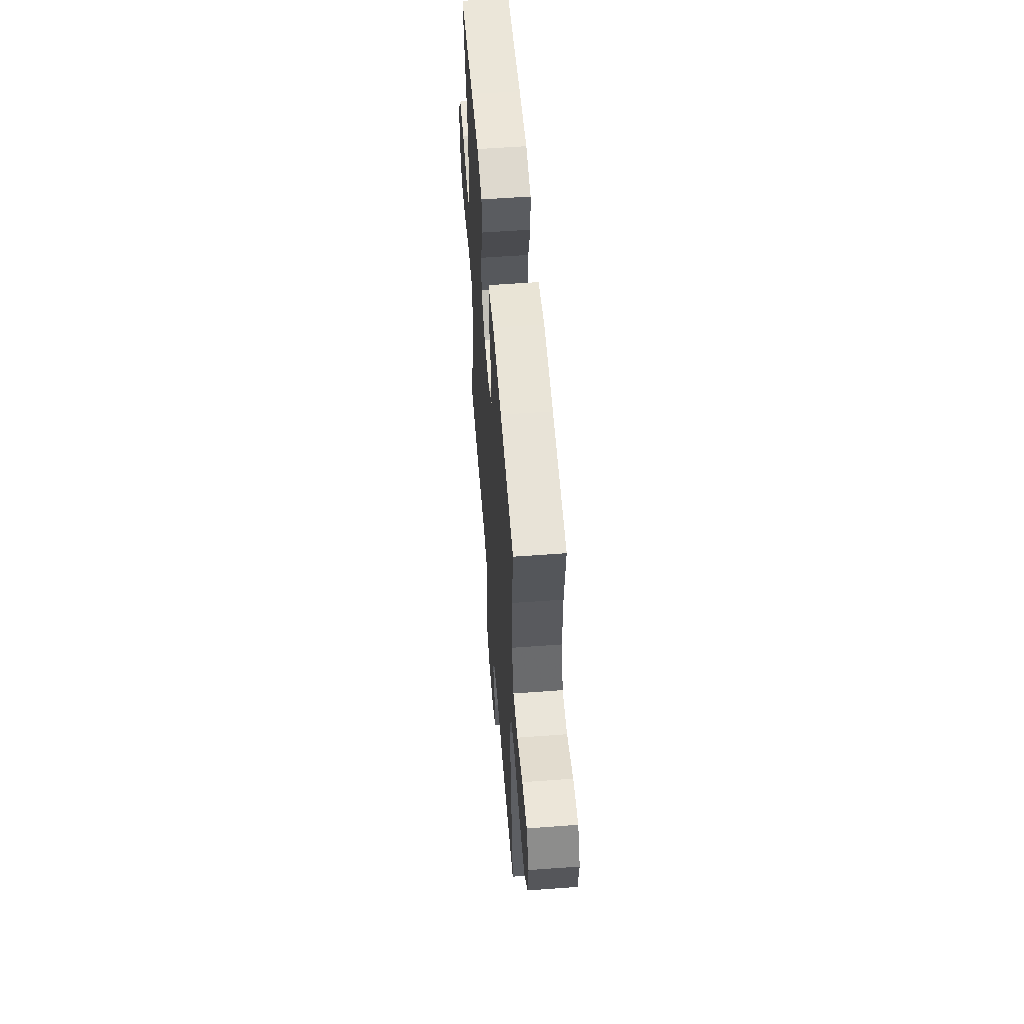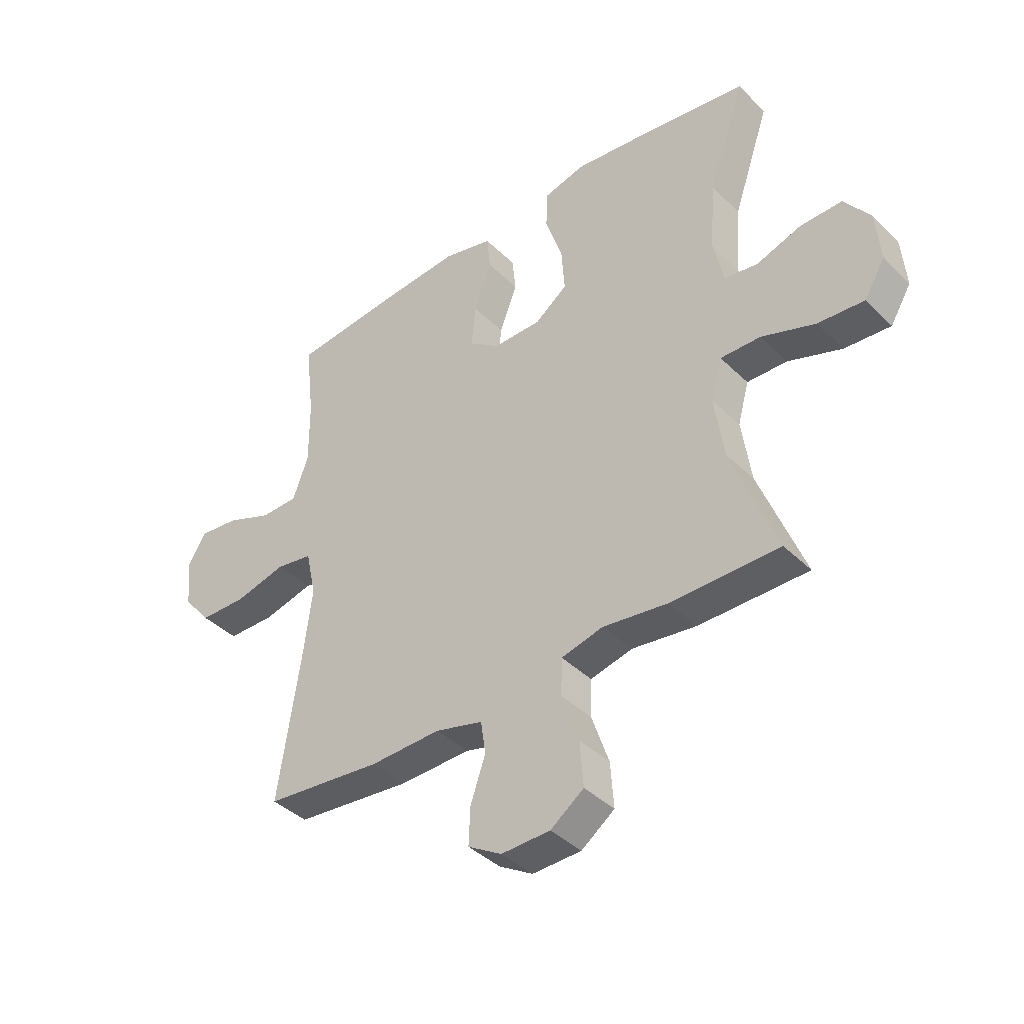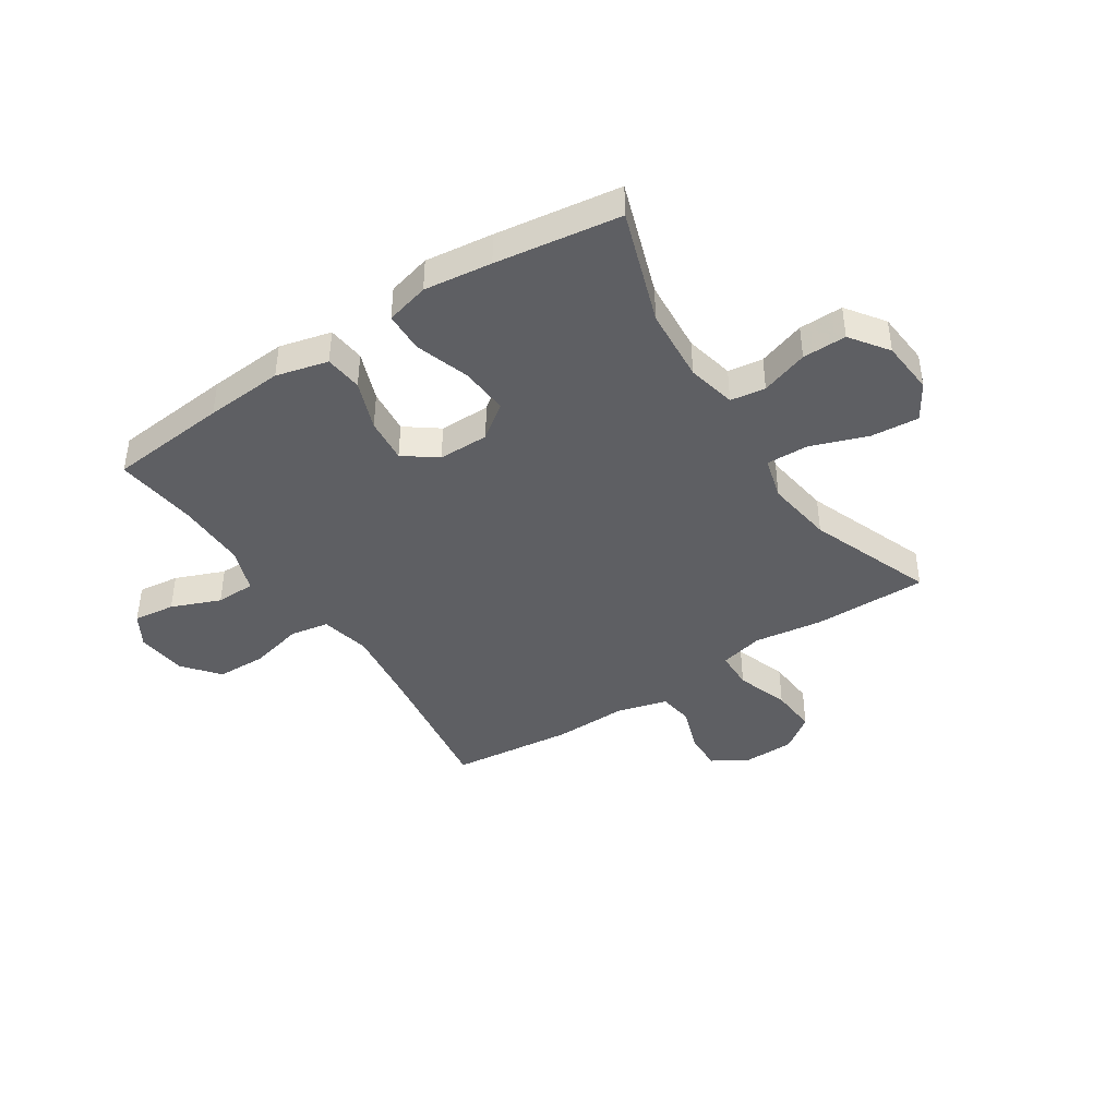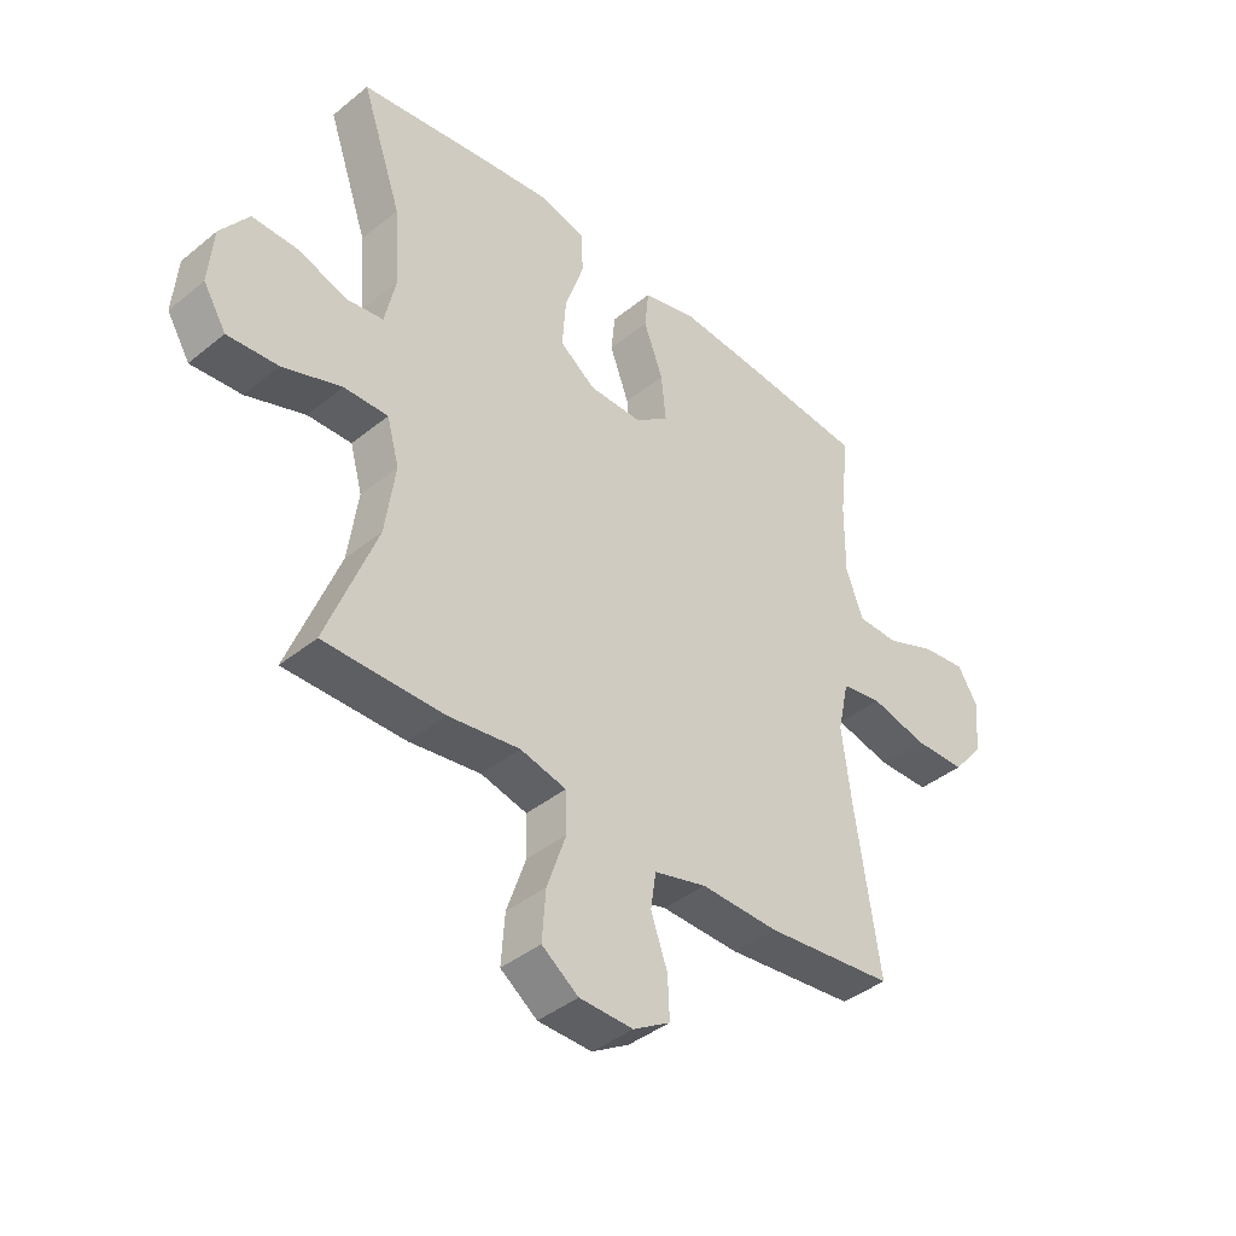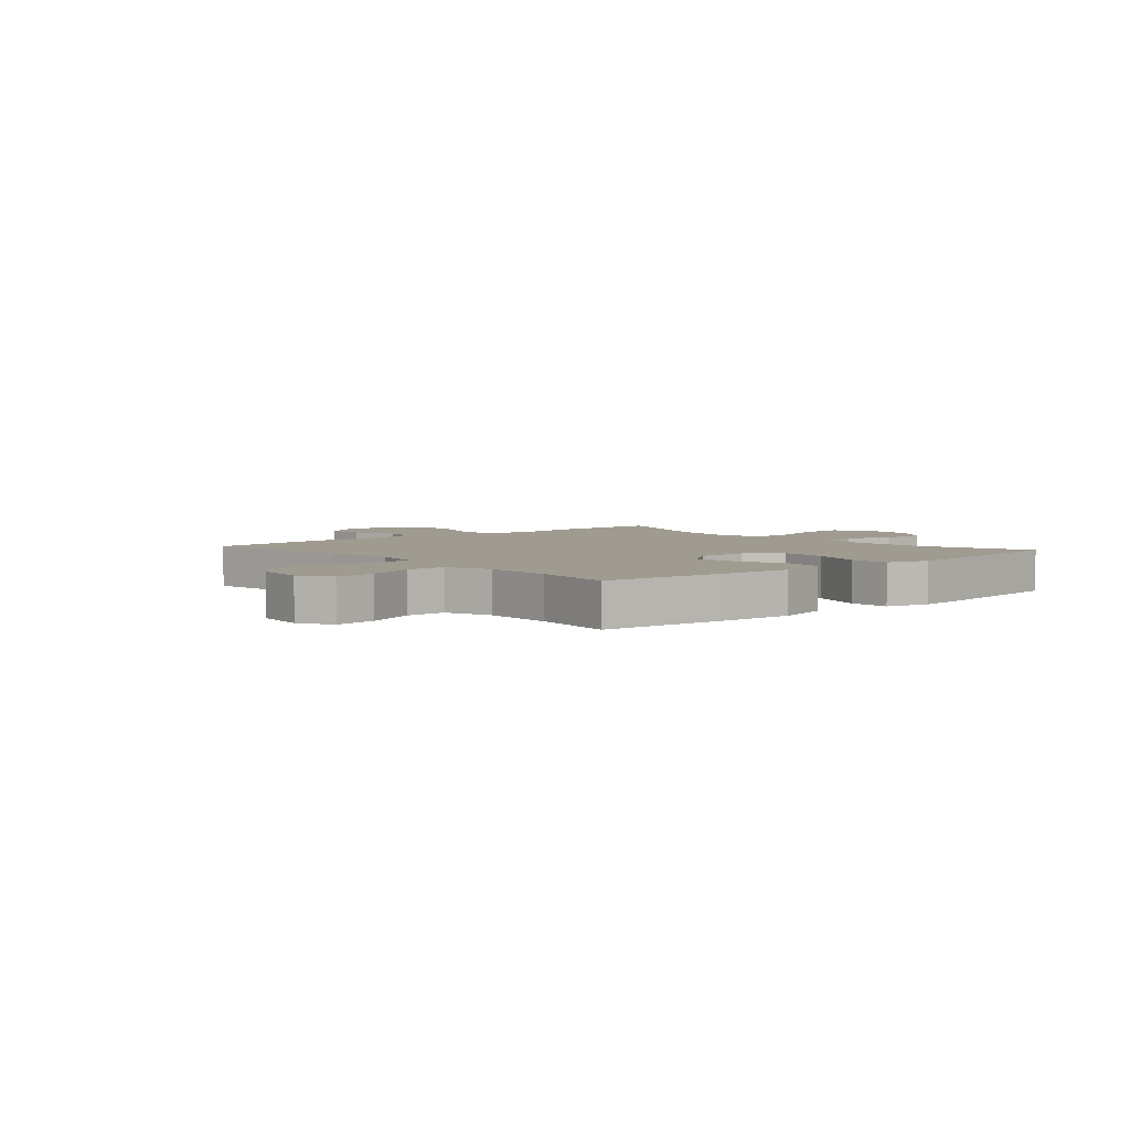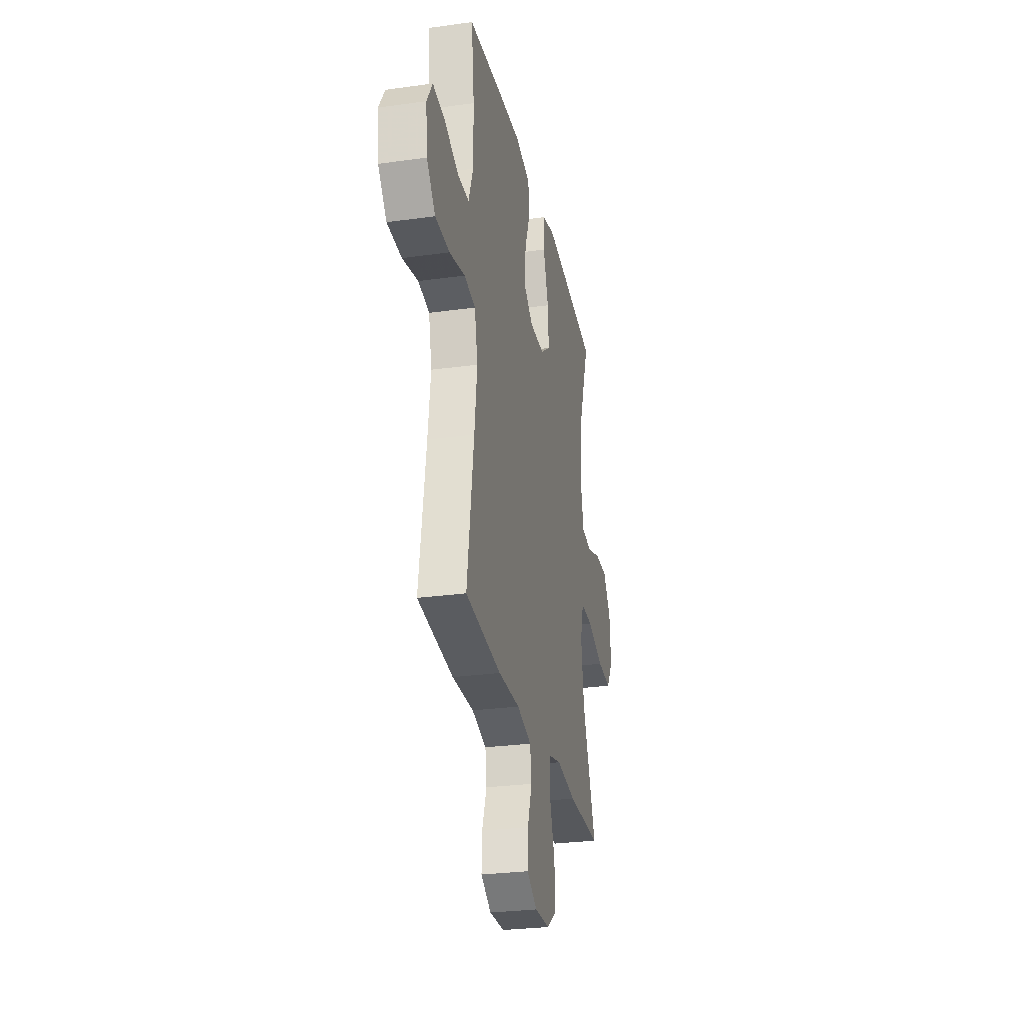
<metadata>
{"format":"obj","ext":"obj","renderer":"f3d","projection":"perspective","resolution":1024,"background":"white","views":[{"elev":57.1,"azim":-94.4,"up":"+Z"},{"elev":-40.4,"azim":40.2,"up":"+Z"},{"elev":-42.0,"azim":33.2,"up":"+Y"},{"elev":-40.8,"azim":134.7,"up":"+Z"},{"elev":4.2,"azim":-40.9,"up":"+Y"},{"elev":-28.0,"azim":-78.1,"up":"+Z"}]}
</metadata>
<code>
v -0.5 0.07 0.5
v -0.288 0.07 0.52
v -0.149 0.07 0.53
v -0.057 0.07 0.507
v -0.05 0.07 0.44
v -0.083 0.07 0.352
v -0.091 0.07 0.272
v -0.033 0.07 0.229
v 0.057 0.07 0.229
v 0.118 0.07 0.274
v 0.112 0.07 0.359
v 0.08 0.07 0.456
v 0.082 0.07 0.527
v 0.159 0.07 0.547
v 0.279 0.07 0.532
v 0.5 0.07 0.5
v 0.431 0.07 0.298
v 0.421 0.07 0.166
v 0.44 0.07 0.079
v 0.502 0.07 0.07
v 0.586 0.07 0.098
v 0.664 0.07 0.099
v 0.712 0.07 0.032
v 0.72 0.07 -0.064
v 0.681 0.07 -0.128
v 0.595 0.07 -0.121
v 0.495 0.07 -0.085
v 0.42 0.07 -0.083
v 0.399 0.07 -0.159
v 0.416 0.07 -0.279
v 0.5 0.07 -0.5
v 0.297 0.07 -0.499
v 0.176 0.07 -0.482
v 0.098 0.07 -0.501
v 0.096 0.07 -0.57
v 0.128 0.07 -0.664
v 0.134 0.07 -0.748
v 0.072 0.07 -0.793
v -0.019 0.07 -0.795
v -0.082 0.07 -0.757
v -0.079 0.07 -0.687
v -0.051 0.07 -0.607
v -0.06 0.07 -0.545
v -0.149 0.07 -0.521
v -0.281 0.07 -0.524
v -0.5 0.07 -0.5
v -0.459 0.07 -0.225
v -0.443 0.07 -0.097
v -0.462 0.07 -0.009
v -0.531 0.07 0.003
v -0.627 0.07 -0.02
v -0.715 0.07 -0.018
v -0.767 0.07 0.045
v -0.777 0.07 0.135
v -0.742 0.07 0.193
v -0.668 0.07 0.184
v -0.581 0.07 0.149
v -0.511 0.07 0.15
v -0.482 0.07 0.23
v -0.483 0.07 0.354
v -0.5 0 0.5
v -0.288 0 0.52
v -0.149 0 0.53
v -0.057 0 0.507
v -0.05 0 0.44
v -0.083 0 0.352
v -0.091 0 0.272
v -0.033 0 0.229
v 0.057 0 0.229
v 0.118 0 0.274
v 0.112 0 0.359
v 0.08 0 0.456
v 0.082 0 0.527
v 0.159 0 0.547
v 0.279 0 0.532
v 0.5 0 0.5
v 0.431 0 0.298
v 0.421 0 0.166
v 0.44 0 0.079
v 0.502 0 0.07
v 0.586 0 0.098
v 0.664 0 0.099
v 0.712 0 0.032
v 0.72 0 -0.064
v 0.681 0 -0.128
v 0.595 0 -0.121
v 0.495 0 -0.085
v 0.42 0 -0.083
v 0.399 0 -0.159
v 0.416 0 -0.279
v 0.5 0 -0.5
v 0.297 0 -0.499
v 0.176 0 -0.482
v 0.098 0 -0.501
v 0.096 0 -0.57
v 0.128 0 -0.664
v 0.134 0 -0.748
v 0.072 0 -0.793
v -0.019 0 -0.795
v -0.082 0 -0.757
v -0.079 0 -0.687
v -0.051 0 -0.607
v -0.06 0 -0.545
v -0.149 0 -0.521
v -0.281 0 -0.524
v -0.5 0 -0.5
v -0.459 0 -0.225
v -0.443 0 -0.097
v -0.462 0 -0.009
v -0.531 0 0.003
v -0.627 0 -0.02
v -0.715 0 -0.018
v -0.767 0 0.045
v -0.777 0 0.135
v -0.742 0 0.193
v -0.668 0 0.184
v -0.581 0 0.149
v -0.511 0 0.15
v -0.482 0 0.23
v -0.483 0 0.354
f 55 56 57
f 54 55 57
f 53 54 57
f 52 53 57
f 51 52 57
f 50 51 57
f 49 50 57 58
f 44 45 46 47
f 43 44 47 48
f 40 41 42
f 39 40 42
f 38 39 42
f 37 38 42
f 36 37 42
f 35 36 42
f 34 35 42 43
f 30 31 32 33
f 29 30 33 34
f 43 48 49
f 34 43 49
f 29 34 49
f 28 29 49
f 25 26 27
f 24 25 27
f 23 24 27
f 22 23 27
f 21 22 27
f 20 21 27
f 15 16 17
f 14 15 17
f 13 14 17
f 12 13 17
f 11 12 17
f 10 11 17 18
f 9 10 18 19
f 4 5 6
f 3 4 6
f 2 3 6
f 1 2 6
f 60 1 6
f 59 60 6 7
f 28 49 58
f 27 28 58
f 20 27 58
f 19 20 58
f 8 9 19 58
f 7 8 58 59
f 117 116 115
f 117 115 114
f 117 114 113
f 117 113 112
f 117 112 111
f 117 111 110
f 118 117 110 109
f 107 106 105 104
f 108 107 104 103
f 102 101 100
f 102 100 99
f 102 99 98
f 102 98 97
f 102 97 96
f 102 96 95
f 103 102 95 94
f 93 92 91 90
f 94 93 90 89
f 109 108 103
f 109 103 94
f 109 94 89
f 109 89 88
f 87 86 85
f 87 85 84
f 87 84 83
f 87 83 82
f 87 82 81
f 87 81 80
f 77 76 75
f 77 75 74
f 77 74 73
f 77 73 72
f 77 72 71
f 78 77 71 70
f 79 78 70 69
f 66 65 64
f 66 64 63
f 66 63 62
f 66 62 61
f 66 61 120
f 67 66 120 119
f 118 109 88
f 118 88 87
f 118 87 80
f 118 80 79
f 118 79 69 68
f 119 118 68 67
f 1 61 62 2
f 2 62 63 3
f 3 63 64 4
f 4 64 65 5
f 5 65 66 6
f 6 66 67 7
f 7 67 68 8
f 8 68 69 9
f 9 69 70 10
f 10 70 71 11
f 11 71 72 12
f 12 72 73 13
f 13 73 74 14
f 14 74 75 15
f 15 75 76 16
f 16 76 77 17
f 17 77 78 18
f 18 78 79 19
f 19 79 80 20
f 20 80 81 21
f 21 81 82 22
f 22 82 83 23
f 23 83 84 24
f 24 84 85 25
f 25 85 86 26
f 26 86 87 27
f 27 87 88 28
f 28 88 89 29
f 29 89 90 30
f 30 90 91 31
f 31 91 92 32
f 32 92 93 33
f 33 93 94 34
f 34 94 95 35
f 35 95 96 36
f 36 96 97 37
f 37 97 98 38
f 38 98 99 39
f 39 99 100 40
f 40 100 101 41
f 41 101 102 42
f 42 102 103 43
f 43 103 104 44
f 44 104 105 45
f 45 105 106 46
f 46 106 107 47
f 47 107 108 48
f 48 108 109 49
f 49 109 110 50
f 50 110 111 51
f 51 111 112 52
f 52 112 113 53
f 53 113 114 54
f 54 114 115 55
f 55 115 116 56
f 56 116 117 57
f 57 117 118 58
f 58 118 119 59
f 59 119 120 60
f 60 120 61 1

</code>
